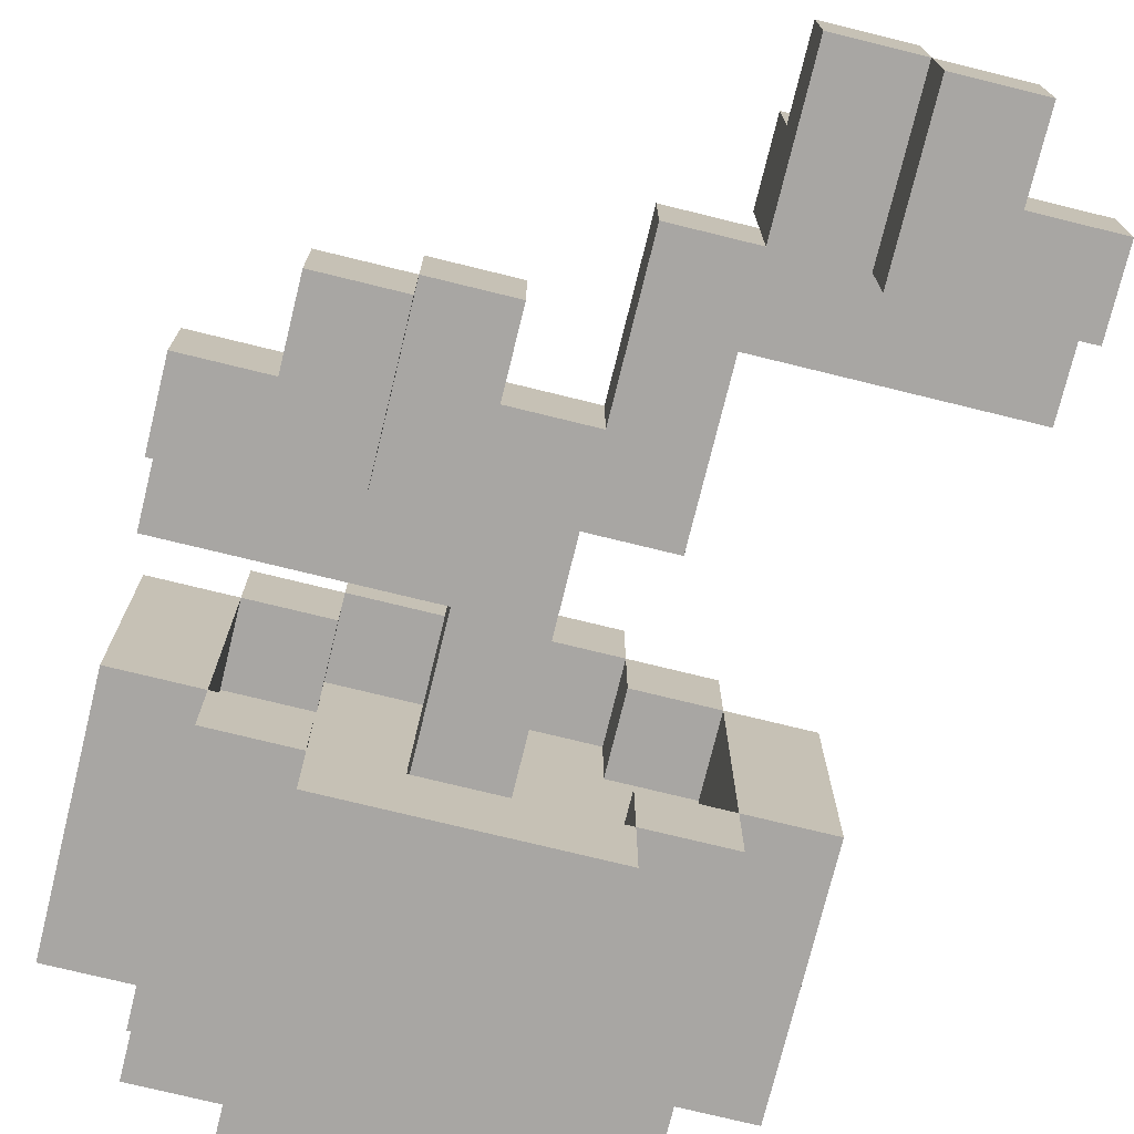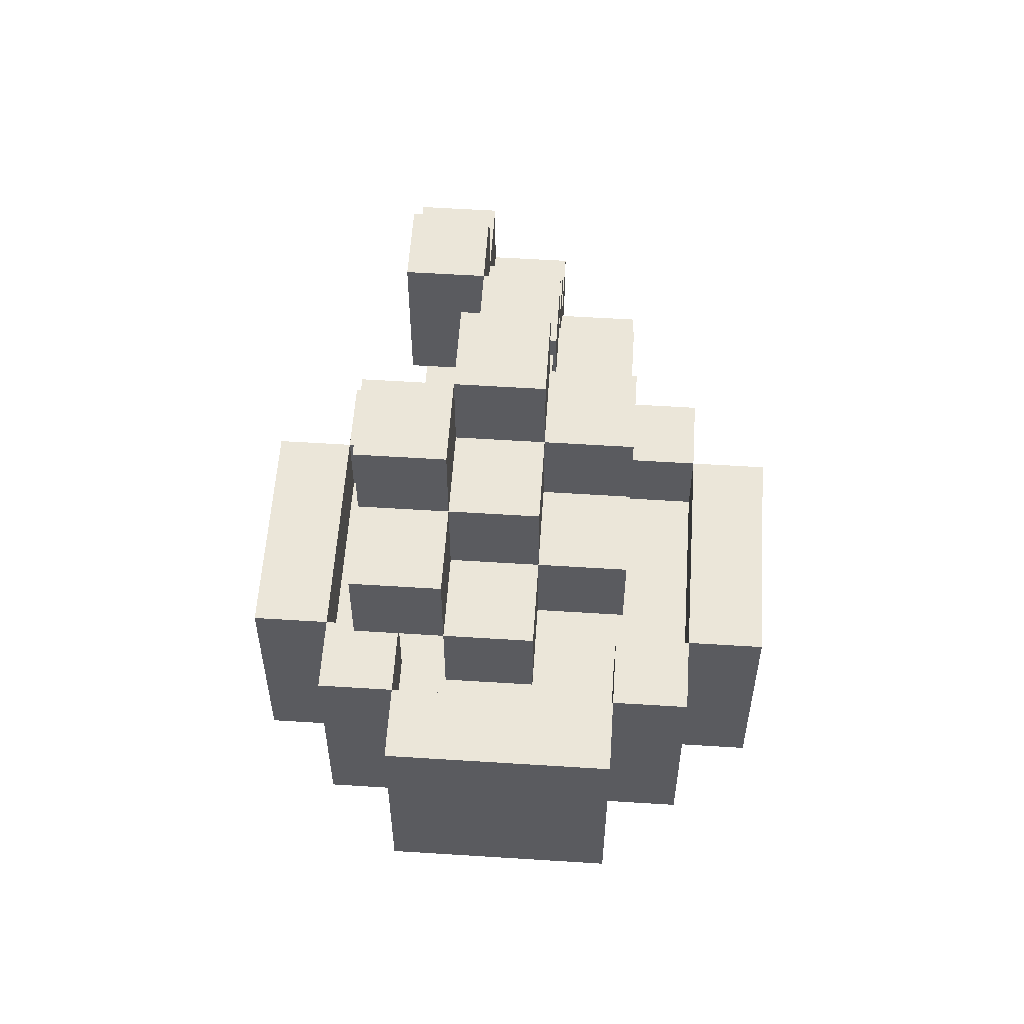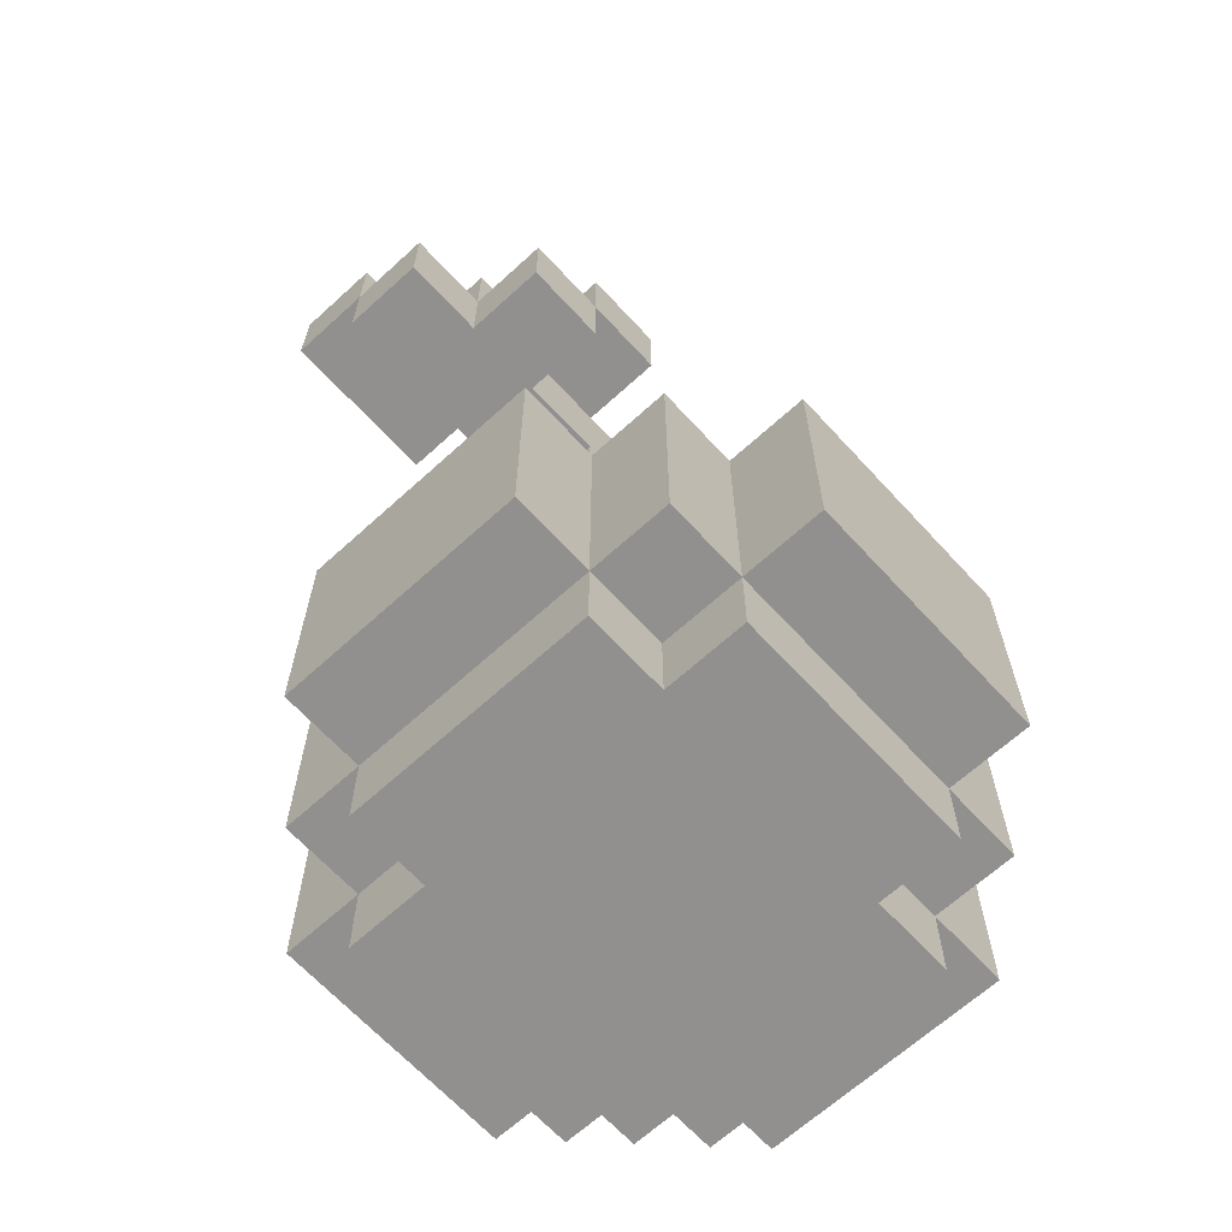
<metadata>
{"format":"obj","ext":"obj","renderer":"f3d","projection":"perspective","resolution":1024,"background":"white","views":[{"elev":-74.3,"azim":166.2,"up":"+Z"},{"elev":56.6,"azim":-86.2,"up":"+Y"},{"elev":-65.7,"azim":-47.5,"up":"+Y"}]}
</metadata>
<code>
o
v -0.4 0.8 -2.98e-08
v -0.4 0.8 -0.1
v -0.4 0.9 -2.98e-08
v -0.4 0.9 -0.1
v -0.4 0.9 -0.2
v -0.4 1 -0.1
v -0.4 1 -0.2
v -0.3 0.1 0.1
v -0.3 0.1 -0.2
v -0.3 0.4 0.1
v -0.3 0.4 -0.2
v -0.3 0.8 0.1
v -0.3 0.8 -2.98e-08
v -0.3 0.9 0.1
v -0.3 0.9 -2.98e-08
v -0.3 0.9 -0.1
v -0.3 1 -2.98e-08
v -0.3 1 -0.1
v -0.3 1 -0.2
v -0.3 1.1 -0.1
v -0.3 1.1 -0.2
v -0.2 0 0.1
v -0.2 0 -0.2
v -0.2 0.1 0.2
v -0.2 0.1 0.1
v -0.2 0.1 -0.2
v -0.2 0.1 -0.3
v -0.2 0.4 0.2
v -0.2 0.4 0.1
v -0.2 0.4 -0.2
v -0.2 0.4 -0.3
v -0.2 0.9 0.1
v -0.2 0.9 -2.98e-08
v -0.2 1 0.1
v -0.2 1 -2.98e-08
v -0.2 1 -0.1
v -0.2 1.1 -2.98e-08
v -0.2 1.1 -0.1
v -0.1 0 0.2
v -0.1 0 0.1
v -0.1 0 -0.2
v -0.1 0 -0.3
v -0.1 0.1 0.3
v -0.1 0.1 0.2
v -0.1 0.1 0.1
v -0.1 0.1 -0.2
v -0.1 0.1 -0.3
v -0.1 0.1 -0.4
v -0.1 0.4 0.3
v -0.1 0.4 0.2
v -0.1 0.4 -0.3
v -0.1 0.4 -0.4
v -0.1 0.6 -2.98e-08
v -0.1 0.6 -0.1
v -0.1 0.8 -2.98e-08
v -0.1 0.8 -0.1
v 0 0.3 -2.98e-08
v 0 0.3 -0.1
v 0 0.6 -2.98e-08
v 0 0.6 -0.1
v 0.1 0.6 0.1
v 0.1 0.6 -2.98e-08
v 0.1 0.7 0.1
v 0.1 0.7 -2.98e-08
v 0.1 0.7 -0.1
v 0.1 0.8 -2.98e-08
v 0.1 0.8 -0.1
v 0.2 0.3 0.2
v 0.2 0.3 0.1
v 0.2 0.3 -0.2
v 0.2 0.3 -0.3
v 0.2 0.4 0.2
v 0.2 0.4 0.1
v 0.2 0.4 -0.2
v 0.2 0.4 -0.3
v 0.2 0.5 0.1
v 0.2 0.5 -2.98e-08
v 0.2 0.6 0.1
v 0.2 0.6 -2.98e-08
v 0.2 0.6 -0.1
v 0.2 0.6 -0.2
v 0.2 0.8 -0.1
v 0.2 0.8 -0.2
v 0.3 0.3 0.1
v 0.3 0.3 -0.2
v 0.3 0.4 0.1
v 0.3 0.4 -0.2
v -0.2 0.3 0.1
v -0.2 0.3 -0.2
v -0.2 0.4 0.1
v -0.2 0.4 -0.2
v -0.2 0.8 0.1
v -0.2 0.8 -2.98e-08
v -0.2 0.9 0.1
v -0.2 0.9 -2.98e-08
v -0.2 0.9 -0.1
v -0.2 0.9 -0.2
v -0.2 1.1 -0.1
v -0.2 1.1 -0.2
v -0.1 0.3 0.2
v -0.1 0.3 0.1
v -0.1 0.3 -0.2
v -0.1 0.3 -0.3
v -0.1 0.4 0.2
v -0.1 0.4 0.1
v -0.1 0.4 -0.2
v -0.1 0.4 -0.3
v -0.1 0.9 0.1
v -0.1 0.9 -2.98e-08
v -0.1 0.9 -0.1
v -0.1 1 0.1
v -0.1 1 -2.98e-08
v -0.1 1.1 -2.98e-08
v -0.1 1.1 -0.1
v 0 0.7 -2.98e-08
v 0 0.7 -0.1
v 0 0.9 -2.98e-08
v 0 0.9 -0.1
v 0.1 0.3 -2.98e-08
v 0.1 0.3 -0.1
v 0.1 0.5 -2.98e-08
v 0.1 0.5 -0.1
v 0.2 0 0.2
v 0.2 0 0.1
v 0.2 0 -0.2
v 0.2 0 -0.3
v 0.2 0.1 0.3
v 0.2 0.1 0.2
v 0.2 0.1 0.1
v 0.2 0.1 -0.2
v 0.2 0.1 -0.3
v 0.2 0.1 -0.4
v 0.2 0.4 0.3
v 0.2 0.4 0.2
v 0.2 0.4 -0.3
v 0.2 0.4 -0.4
v 0.2 0.6 0.1
v 0.2 0.6 -2.98e-08
v 0.2 0.7 0.1
v 0.2 0.7 -2.98e-08
v 0.2 0.7 -0.1
v 0.2 0.8 -2.98e-08
v 0.2 0.8 -0.1
v 0.3 0 0.1
v 0.3 0 -0.2
v 0.3 0.1 0.2
v 0.3 0.1 0.1
v 0.3 0.1 -0.2
v 0.3 0.1 -0.3
v 0.3 0.4 0.2
v 0.3 0.4 0.1
v 0.3 0.4 -0.2
v 0.3 0.4 -0.3
v 0.3 0.5 0.1
v 0.3 0.5 -2.98e-08
v 0.3 0.6 0.1
v 0.3 0.6 -2.98e-08
v 0.3 0.6 -0.1
v 0.3 0.7 -2.98e-08
v 0.3 0.7 -0.1
v 0.3 0.7 -0.2
v 0.3 0.8 -0.1
v 0.3 0.8 -0.2
v 0.4 0.1 0.1
v 0.4 0.1 -0.2
v 0.4 0.4 0.1
v 0.4 0.4 -0.2
v 0.4 0.5 -2.98e-08
v 0.4 0.5 -0.1
v 0.4 0.6 -2.98e-08
v 0.4 0.6 -0.1
v 0.4 0.6 -0.2
v 0.4 0.7 -0.1
v 0.4 0.7 -0.2
v -0.1 0.1 0.3
v -0.1 0.4 0.3
v 0.2 0.1 0.3
v 0.2 0.4 0.3
v -0.2 0.1 0.2
v -0.2 0.4 0.2
v -0.1 0 0.2
v -0.1 0.1 0.2
v -0.1 0.4 0.2
v 0.2 0 0.2
v 0.2 0.1 0.2
v 0.2 0.4 0.2
v 0.3 0.1 0.2
v 0.3 0.4 0.2
v -0.3 0.1 0.1
v -0.3 0.4 0.1
v -0.3 0.8 0.1
v -0.3 0.9 0.1
v -0.2 0 0.1
v -0.2 0.1 0.1
v -0.2 0.4 0.1
v -0.2 0.8 0.1
v -0.2 0.9 0.1
v -0.2 1 0.1
v -0.1 0 0.1
v -0.1 0.1 0.1
v -0.1 0.9 0.1
v -0.1 1 0.1
v 0.1 0.6 0.1
v 0.1 0.7 0.1
v 0.2 0 0.1
v 0.2 0.1 0.1
v 0.2 0.5 0.1
v 0.2 0.6 0.1
v 0.2 0.7 0.1
v 0.3 0 0.1
v 0.3 0.1 0.1
v 0.3 0.4 0.1
v 0.3 0.5 0.1
v 0.3 0.6 0.1
v 0.4 0.1 0.1
v 0.4 0.4 0.1
v -0.4 0.8 -2.98e-08
v -0.4 0.9 -2.98e-08
v -0.3 0.8 -2.98e-08
v -0.3 0.9 -2.98e-08
v -0.3 1 -2.98e-08
v -0.2 0.8 -2.98e-08
v -0.2 0.9 -2.98e-08
v -0.2 1 -2.98e-08
v -0.2 1.1 -2.98e-08
v -0.1 0.6 -2.98e-08
v -0.1 0.8 -2.98e-08
v -0.1 0.9 -2.98e-08
v -0.1 1 -2.98e-08
v -0.1 1.1 -2.98e-08
v 0 0.3 -2.98e-08
v 0 0.6 -2.98e-08
v 0 0.7 -2.98e-08
v 0 0.9 -2.98e-08
v 0.1 0.3 -2.98e-08
v 0.1 0.5 -2.98e-08
v 0.1 0.6 -2.98e-08
v 0.1 0.7 -2.98e-08
v 0.1 0.8 -2.98e-08
v 0.2 0.5 -2.98e-08
v 0.2 0.6 -2.98e-08
v 0.2 0.7 -2.98e-08
v 0.2 0.8 -2.98e-08
v 0.3 0.5 -2.98e-08
v 0.3 0.6 -2.98e-08
v 0.3 0.7 -2.98e-08
v 0.4 0.5 -2.98e-08
v 0.4 0.6 -2.98e-08
v -0.4 0.9 -0.1
v -0.4 1 -0.1
v -0.3 0.9 -0.1
v -0.3 1 -0.1
v -0.3 1.1 -0.1
v -0.2 1 -0.1
v -0.2 1.1 -0.1
v 0.2 0.7 -0.1
v 0.2 0.8 -0.1
v 0.3 0.6 -0.1
v 0.3 0.7 -0.1
v 0.3 0.8 -0.1
v 0.4 0.6 -0.1
v 0.4 0.7 -0.1
v -0.2 0.3 -0.2
v -0.2 0.4 -0.2
v -0.1 0.3 -0.2
v -0.1 0.4 -0.2
v 0.2 0.3 -0.2
v 0.2 0.4 -0.2
v 0.3 0.3 -0.2
v 0.3 0.4 -0.2
v -0.1 0.3 -0.3
v -0.1 0.4 -0.3
v 0.2 0.3 -0.3
v 0.2 0.4 -0.3
v -0.1 0.3 0.2
v -0.1 0.4 0.2
v 0.2 0.3 0.2
v 0.2 0.4 0.2
v -0.2 0.3 0.1
v -0.2 0.4 0.1
v -0.1 0.3 0.1
v -0.1 0.4 0.1
v 0.2 0.3 0.1
v 0.2 0.4 0.1
v 0.3 0.3 0.1
v 0.3 0.4 0.1
v -0.4 0.8 -0.1
v -0.4 0.9 -0.1
v -0.2 0.8 -0.1
v -0.2 0.9 -0.1
v -0.2 1.1 -0.1
v -0.1 0.6 -0.1
v -0.1 0.8 -0.1
v -0.1 0.9 -0.1
v -0.1 1.1 -0.1
v 0 0.3 -0.1
v 0 0.6 -0.1
v 0 0.7 -0.1
v 0 0.9 -0.1
v 0.1 0.3 -0.1
v 0.1 0.5 -0.1
v 0.1 0.7 -0.1
v 0.1 0.8 -0.1
v 0.2 0.6 -0.1
v 0.2 0.8 -0.1
v 0.4 0.5 -0.1
v 0.4 0.6 -0.1
v -0.4 0.9 -0.2
v -0.4 1 -0.2
v -0.3 0.1 -0.2
v -0.3 0.4 -0.2
v -0.3 1 -0.2
v -0.3 1.1 -0.2
v -0.2 0 -0.2
v -0.2 0.1 -0.2
v -0.2 0.4 -0.2
v -0.2 0.9 -0.2
v -0.2 1.1 -0.2
v -0.1 0 -0.2
v -0.1 0.1 -0.2
v 0.2 0 -0.2
v 0.2 0.1 -0.2
v 0.2 0.6 -0.2
v 0.2 0.8 -0.2
v 0.3 0 -0.2
v 0.3 0.1 -0.2
v 0.3 0.4 -0.2
v 0.3 0.7 -0.2
v 0.3 0.8 -0.2
v 0.4 0.1 -0.2
v 0.4 0.4 -0.2
v 0.4 0.6 -0.2
v 0.4 0.7 -0.2
v -0.2 0.1 -0.3
v -0.2 0.4 -0.3
v -0.1 0 -0.3
v -0.1 0.1 -0.3
v -0.1 0.4 -0.3
v 0.2 0 -0.3
v 0.2 0.1 -0.3
v 0.2 0.4 -0.3
v 0.3 0.1 -0.3
v 0.3 0.4 -0.3
v -0.1 0.1 -0.4
v -0.1 0.4 -0.4
v 0.2 0.1 -0.4
v 0.2 0.4 -0.4
v -0.1 0 0.2
v 0.2 0 0.2
v -0.2 0 0.1
v -0.1 0 0.1
v 0.2 0 0.1
v 0.3 0 0.1
v -0.2 0 -0.2
v -0.1 0 -0.2
v 0.2 0 -0.2
v 0.3 0 -0.2
v -0.1 0 -0.3
v 0.2 0 -0.3
v -0.1 0.1 0.3
v 0.2 0.1 0.3
v -0.2 0.1 0.2
v -0.1 0.1 0.2
v 0.2 0.1 0.2
v 0.3 0.1 0.2
v -0.3 0.1 0.1
v -0.2 0.1 0.1
v -0.1 0.1 0.1
v 0.2 0.1 0.1
v 0.3 0.1 0.1
v 0.4 0.1 0.1
v -0.3 0.1 -0.2
v -0.2 0.1 -0.2
v -0.1 0.1 -0.2
v 0.2 0.1 -0.2
v 0.3 0.1 -0.2
v 0.4 0.1 -0.2
v -0.2 0.1 -0.3
v -0.1 0.1 -0.3
v 0.2 0.1 -0.3
v 0.3 0.1 -0.3
v -0.1 0.1 -0.4
v 0.2 0.1 -0.4
v 0.2 0.5 0.1
v 0.3 0.5 0.1
v 0.1 0.5 -2.98e-08
v 0.2 0.5 -2.98e-08
v 0.3 0.5 -2.98e-08
v 0.4 0.5 -2.98e-08
v 0.1 0.5 -0.1
v 0.4 0.5 -0.1
v 0.1 0.6 0.1
v 0.2 0.6 0.1
v -0.1 0.6 -2.98e-08
v 0 0.6 -2.98e-08
v 0.1 0.6 -2.98e-08
v 0.2 0.6 -2.98e-08
v -0.1 0.6 -0.1
v 0 0.6 -0.1
v 0.2 0.6 -0.1
v 0.4 0.6 -0.1
v 0.2 0.6 -0.2
v 0.4 0.6 -0.2
v -0.3 0.8 0.1
v -0.2 0.8 0.1
v -0.4 0.8 -2.98e-08
v -0.3 0.8 -2.98e-08
v -0.2 0.8 -2.98e-08
v -0.1 0.8 -2.98e-08
v -0.4 0.8 -0.1
v -0.2 0.8 -0.1
v -0.1 0.8 -0.1
v -0.2 0.9 0.1
v -0.1 0.9 0.1
v -0.2 0.9 -2.98e-08
v -0.1 0.9 -2.98e-08
v -0.4 0.9 -0.1
v -0.2 0.9 -0.1
v -0.4 0.9 -0.2
v -0.2 0.9 -0.2
v -0.1 0.3 0.2
v 0.2 0.3 0.2
v -0.2 0.3 0.1
v -0.1 0.3 0.1
v 0.2 0.3 0.1
v 0.3 0.3 0.1
v 0 0.3 -2.98e-08
v 0.1 0.3 -2.98e-08
v 0 0.3 -0.1
v 0.1 0.3 -0.1
v -0.2 0.3 -0.2
v -0.1 0.3 -0.2
v 0.2 0.3 -0.2
v 0.3 0.3 -0.2
v -0.1 0.3 -0.3
v 0.2 0.3 -0.3
v -0.1 0.4 0.3
v 0.2 0.4 0.3
v -0.2 0.4 0.2
v -0.1 0.4 0.2
v 0.2 0.4 0.2
v 0.3 0.4 0.2
v -0.3 0.4 0.1
v -0.2 0.4 0.1
v -0.1 0.4 0.1
v 0.2 0.4 0.1
v 0.3 0.4 0.1
v 0.4 0.4 0.1
v -0.3 0.4 -0.2
v -0.2 0.4 -0.2
v -0.1 0.4 -0.2
v 0.2 0.4 -0.2
v 0.3 0.4 -0.2
v 0.4 0.4 -0.2
v -0.2 0.4 -0.3
v -0.1 0.4 -0.3
v 0.2 0.4 -0.3
v 0.3 0.4 -0.3
v -0.1 0.4 -0.4
v 0.2 0.4 -0.4
v 0.2 0.6 0.1
v 0.3 0.6 0.1
v 0.2 0.6 -2.98e-08
v 0.3 0.6 -2.98e-08
v 0.4 0.6 -2.98e-08
v 0.3 0.6 -0.1
v 0.4 0.6 -0.1
v 0.1 0.7 0.1
v 0.2 0.7 0.1
v 0 0.7 -2.98e-08
v 0.1 0.7 -2.98e-08
v 0.2 0.7 -2.98e-08
v 0.3 0.7 -2.98e-08
v 0 0.7 -0.1
v 0.1 0.7 -0.1
v 0.2 0.7 -0.1
v 0.3 0.7 -0.1
v 0.4 0.7 -0.1
v 0.3 0.7 -0.2
v 0.4 0.7 -0.2
v 0.1 0.8 -2.98e-08
v 0.2 0.8 -2.98e-08
v 0.1 0.8 -0.1
v 0.2 0.8 -0.1
v 0.3 0.8 -0.1
v 0.2 0.8 -0.2
v 0.3 0.8 -0.2
v -0.3 0.9 0.1
v -0.2 0.9 0.1
v -0.4 0.9 -2.98e-08
v -0.3 0.9 -2.98e-08
v -0.2 0.9 -2.98e-08
v -0.1 0.9 -2.98e-08
v 0 0.9 -2.98e-08
v -0.4 0.9 -0.1
v -0.3 0.9 -0.1
v -0.1 0.9 -0.1
v 0 0.9 -0.1
v -0.2 1 0.1
v -0.1 1 0.1
v -0.3 1 -2.98e-08
v -0.2 1 -2.98e-08
v -0.1 1 -2.98e-08
v -0.4 1 -0.1
v -0.3 1 -0.1
v -0.2 1 -0.1
v -0.4 1 -0.2
v -0.3 1 -0.2
v -0.2 1.1 -2.98e-08
v -0.1 1.1 -2.98e-08
v -0.3 1.1 -0.1
v -0.2 1.1 -0.1
v -0.1 1.1 -0.1
v -0.3 1.1 -0.2
v -0.2 1.1 -0.2
f 3 2 1
f 4 2 3
f 6 5 4
f 7 5 6
f 10 9 8
f 11 9 10
f 14 13 12
f 15 13 14
f 17 16 15
f 18 16 17
f 20 19 18
f 21 19 20
f 25 23 22
f 26 23 25
f 28 25 24
f 29 25 28
f 30 27 26
f 31 27 30
f 34 33 32
f 35 33 34
f 37 36 35
f 38 36 37
f 44 40 39
f 45 40 44
f 46 42 41
f 47 42 46
f 49 44 43
f 50 44 49
f 51 48 47
f 52 48 51
f 55 54 53
f 56 54 55
f 59 58 57
f 60 58 59
f 63 62 61
f 64 62 63
f 66 65 64
f 67 65 66
f 72 69 68
f 73 69 72
f 74 71 70
f 75 71 74
f 78 77 76
f 79 77 78
f 82 81 80
f 83 81 82
f 86 85 84
f 87 85 86
f 88 89 90
f 90 89 91
f 92 93 94
f 94 93 95
f 96 97 98
f 98 97 99
f 100 101 104
f 104 101 105
f 102 103 106
f 106 103 107
f 108 109 111
f 109 110 111
f 111 110 112
f 112 110 113
f 113 110 114
f 115 116 117
f 117 116 118
f 119 120 121
f 121 120 122
f 123 124 128
f 128 124 129
f 125 126 130
f 130 126 131
f 127 128 133
f 133 128 134
f 131 132 135
f 135 132 136
f 137 138 139
f 139 138 140
f 140 141 142
f 142 141 143
f 144 145 147
f 147 145 148
f 146 147 150
f 150 147 151
f 148 149 152
f 152 149 153
f 154 155 156
f 156 155 157
f 157 158 159
f 159 158 160
f 160 161 162
f 162 161 163
f 164 165 166
f 166 165 167
f 168 169 170
f 170 169 171
f 171 172 173
f 173 172 174
f 177 176 175
f 178 176 177
f 182 180 179
f 183 180 182
f 184 182 181
f 185 182 184
f 187 186 185
f 188 186 187
f 194 190 189
f 195 190 194
f 196 192 191
f 197 192 196
f 199 194 193
f 200 194 199
f 201 198 197
f 202 198 201
f 208 204 203
f 209 204 208
f 210 206 205
f 211 206 210
f 213 208 207
f 214 208 213
f 215 212 211
f 216 212 215
f 219 218 217
f 220 218 219
f 223 221 220
f 224 221 223
f 227 223 222
f 228 223 227
f 229 225 224
f 230 225 229
f 232 228 227
f 232 227 226
f 233 228 232
f 234 228 233
f 235 232 231
f 235 233 232
f 236 233 235
f 237 233 236
f 238 233 237
f 240 237 236
f 241 237 240
f 242 239 238
f 243 239 242
f 245 242 241
f 246 242 245
f 247 245 244
f 248 245 247
f 251 250 249
f 252 250 251
f 254 253 252
f 255 253 254
f 259 257 256
f 260 257 259
f 261 259 258
f 262 259 261
f 265 264 263
f 266 264 265
f 269 268 267
f 270 268 269
f 273 272 271
f 274 272 273
f 275 276 277
f 277 276 278
f 279 280 281
f 281 280 282
f 283 284 285
f 285 284 286
f 287 288 289
f 289 288 290
f 289 290 293
f 290 291 294
f 293 290 294
f 294 291 295
f 292 293 297
f 293 294 297
f 297 294 298
f 298 294 299
f 296 297 300
f 297 298 300
f 300 298 301
f 301 298 302
f 302 303 304
f 301 302 304
f 304 303 305
f 301 304 306
f 306 304 307
f 308 309 312
f 310 311 315
f 315 311 316
f 312 313 317
f 308 312 317
f 317 313 318
f 314 315 319
f 319 315 320
f 321 322 325
f 325 322 326
f 323 324 328
f 328 324 329
f 326 327 330
f 330 327 331
f 323 328 332
f 332 328 333
f 334 335 337
f 337 335 338
f 336 337 339
f 339 337 340
f 340 341 342
f 342 341 343
f 344 345 346
f 346 345 347
f 351 349 348
f 352 349 351
f 354 351 350
f 354 353 352
f 354 352 351
f 355 353 354
f 356 353 355
f 357 353 356
f 358 356 355
f 359 356 358
f 363 361 360
f 364 361 363
f 367 363 362
f 368 363 367
f 369 365 364
f 370 365 369
f 372 367 366
f 373 367 372
f 376 371 370
f 377 371 376
f 378 374 373
f 379 374 378
f 380 376 375
f 381 376 380
f 382 380 379
f 383 380 382
f 387 385 384
f 388 385 387
f 390 387 386
f 390 389 388
f 390 388 387
f 391 389 390
f 396 393 392
f 397 393 396
f 398 395 394
f 399 395 398
f 402 401 400
f 403 401 402
f 407 405 404
f 408 405 407
f 410 407 406
f 410 408 407
f 411 409 408
f 411 408 410
f 412 409 411
f 415 414 413
f 416 414 415
f 419 418 417
f 420 418 419
f 421 422 424
f 424 422 425
f 423 424 427
f 425 426 427
f 424 425 427
f 427 426 428
f 423 427 429
f 428 426 430
f 423 429 431
f 429 430 431
f 431 430 432
f 430 426 433
f 432 430 433
f 433 426 434
f 432 433 435
f 435 433 436
f 437 438 440
f 440 438 441
f 439 440 444
f 444 440 445
f 441 442 446
f 446 442 447
f 443 444 449
f 449 444 450
f 447 448 453
f 453 448 454
f 450 451 455
f 455 451 456
f 452 453 457
f 457 453 458
f 456 457 459
f 459 457 460
f 461 462 463
f 463 462 464
f 464 465 466
f 466 465 467
f 468 469 471
f 471 469 472
f 470 471 474
f 474 471 475
f 472 473 476
f 476 473 477
f 477 478 479
f 479 478 480
f 481 482 483
f 483 482 484
f 484 485 486
f 486 485 487
f 488 489 491
f 491 489 492
f 490 491 495
f 495 491 496
f 493 494 497
f 497 494 498
f 499 500 502
f 502 500 503
f 501 502 505
f 505 502 506
f 504 505 507
f 507 505 508
f 509 510 512
f 512 510 513
f 511 512 514
f 514 512 515

</code>
